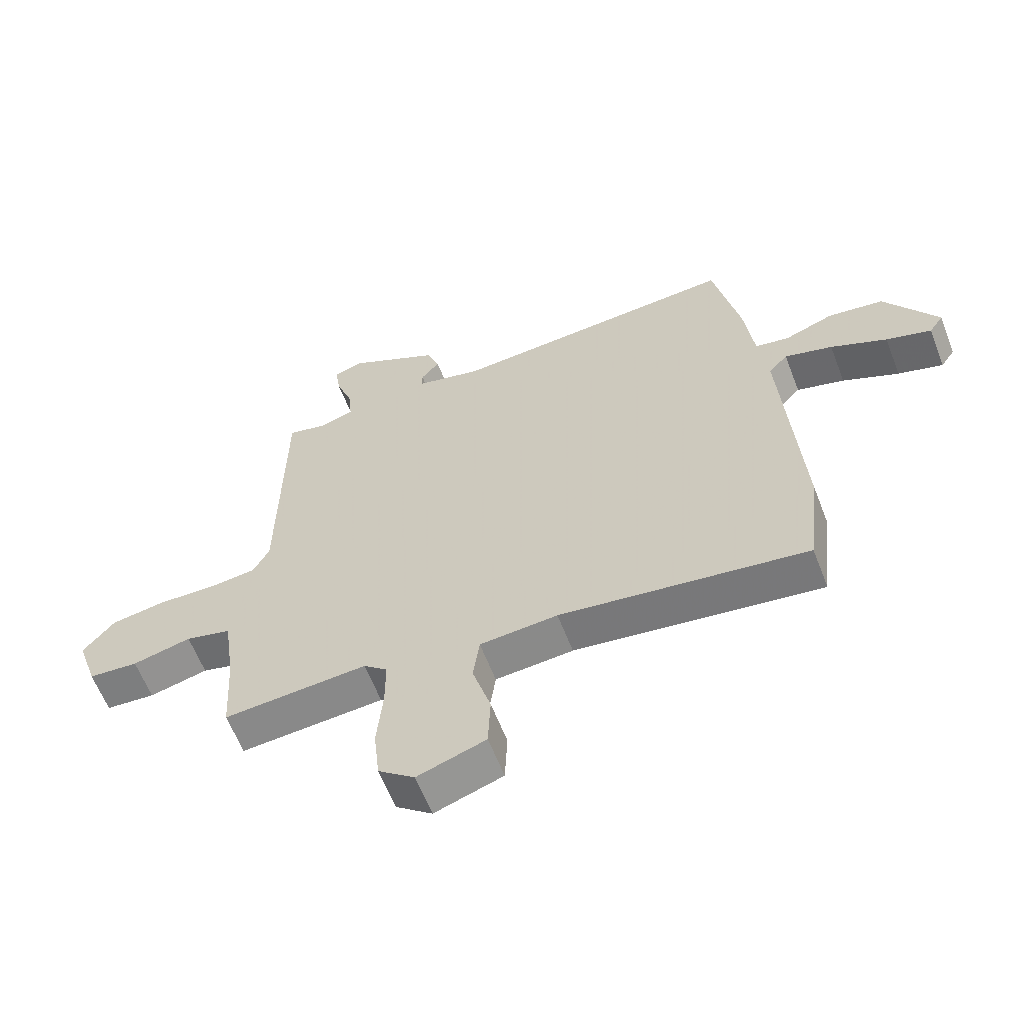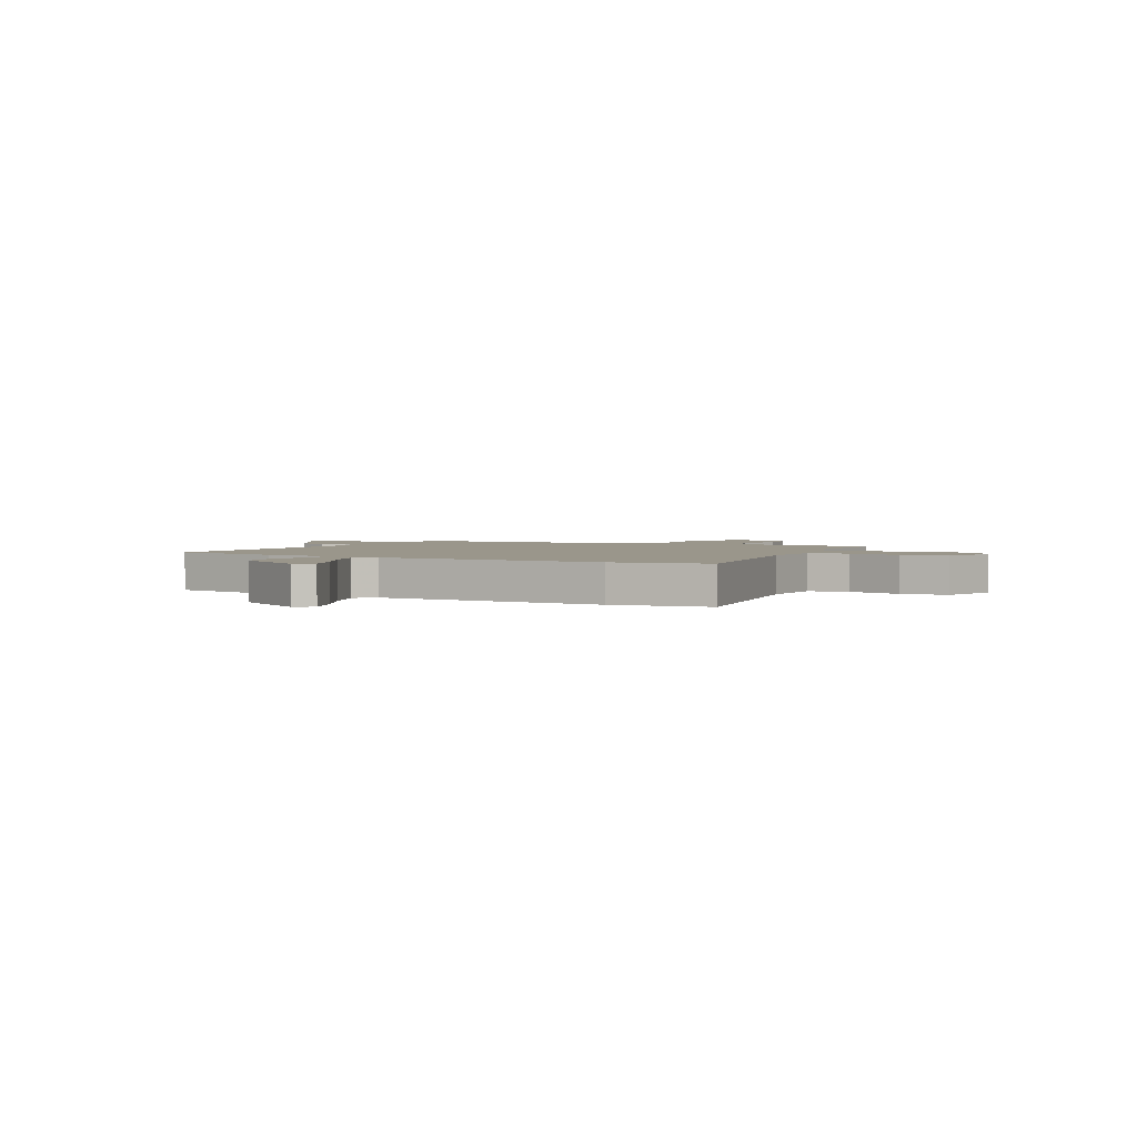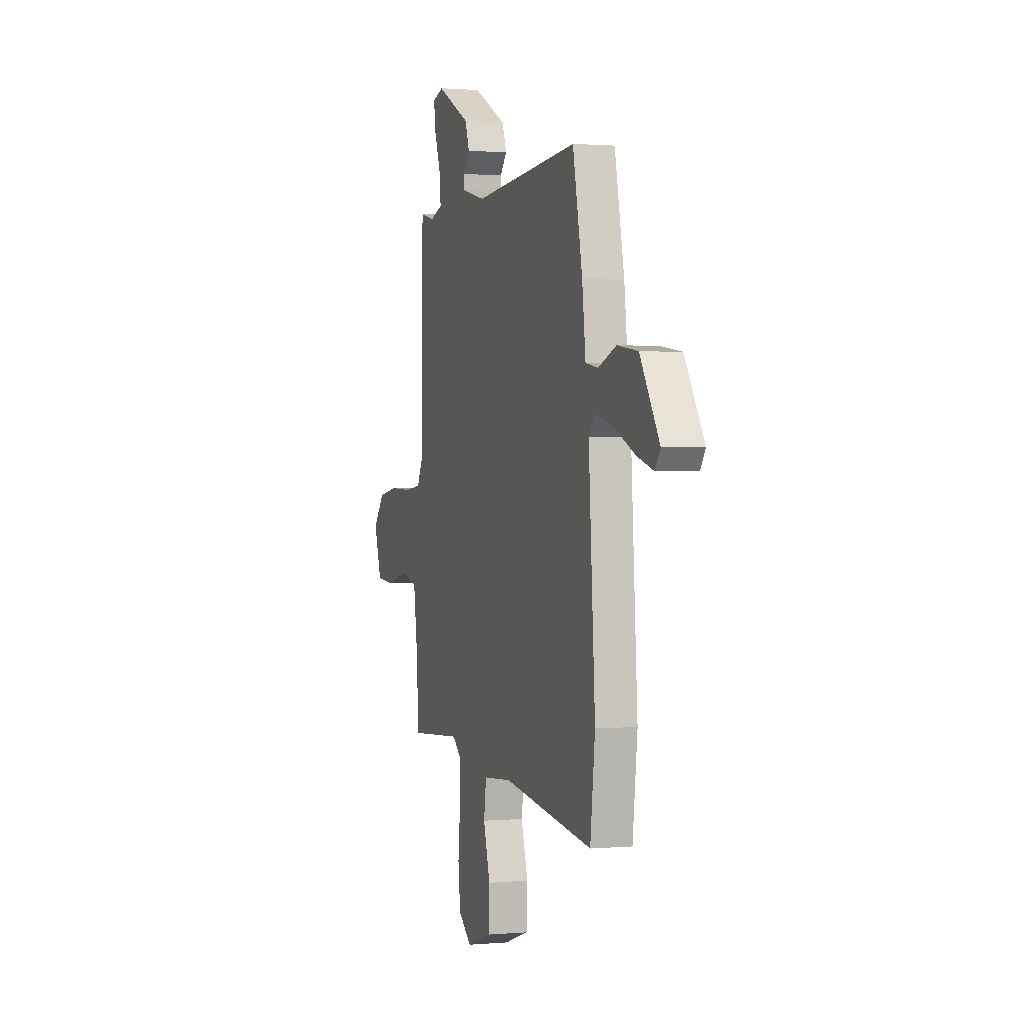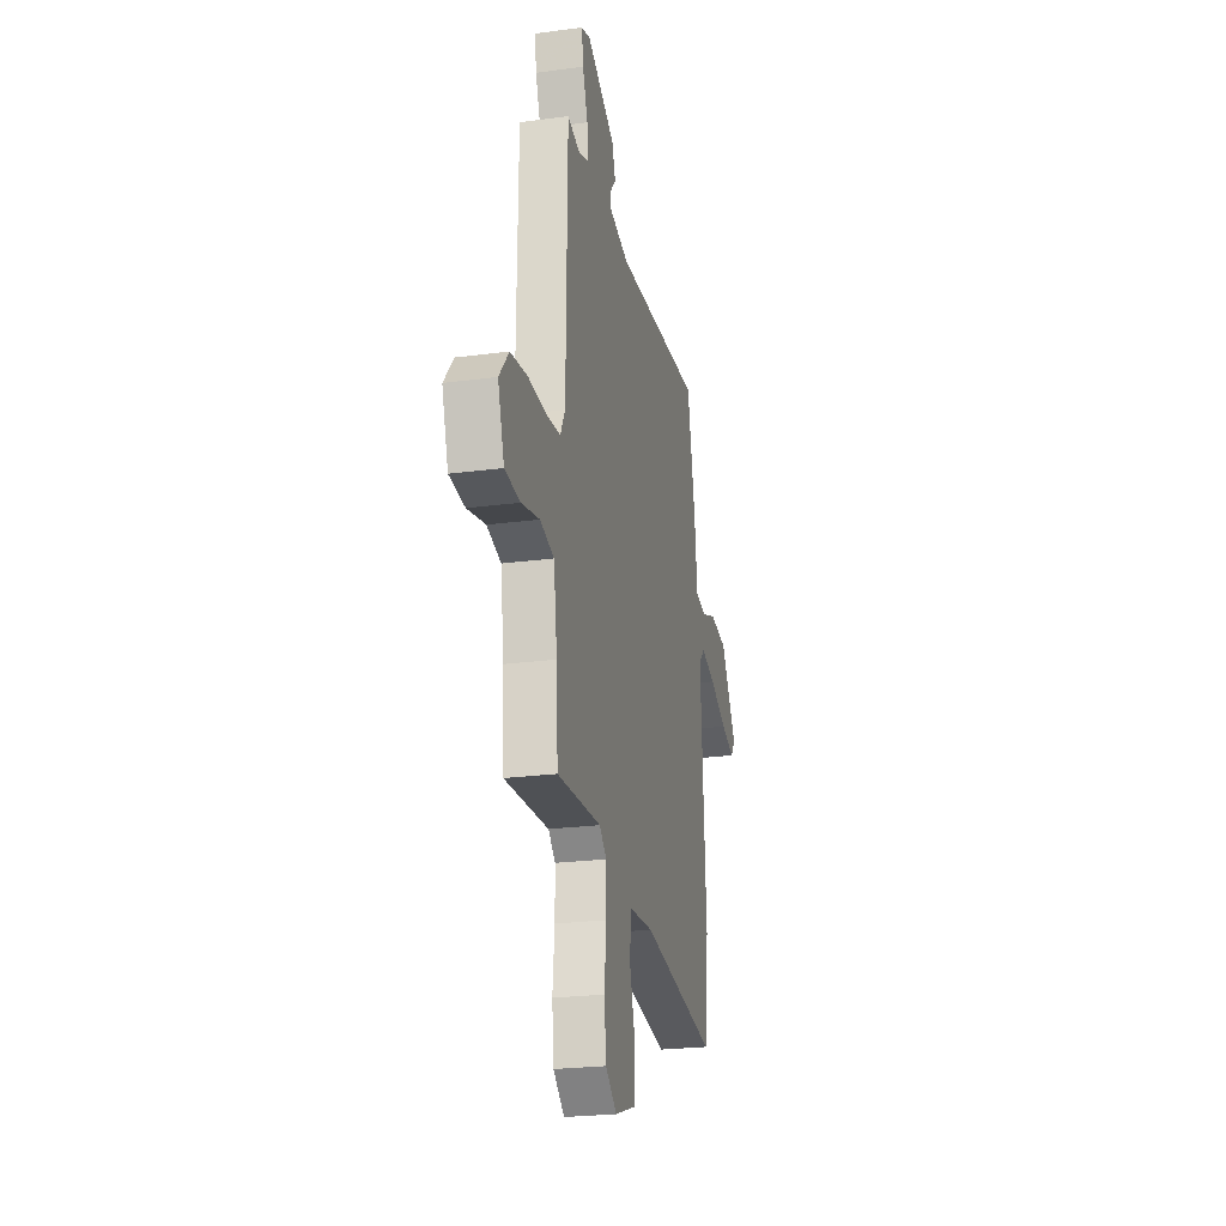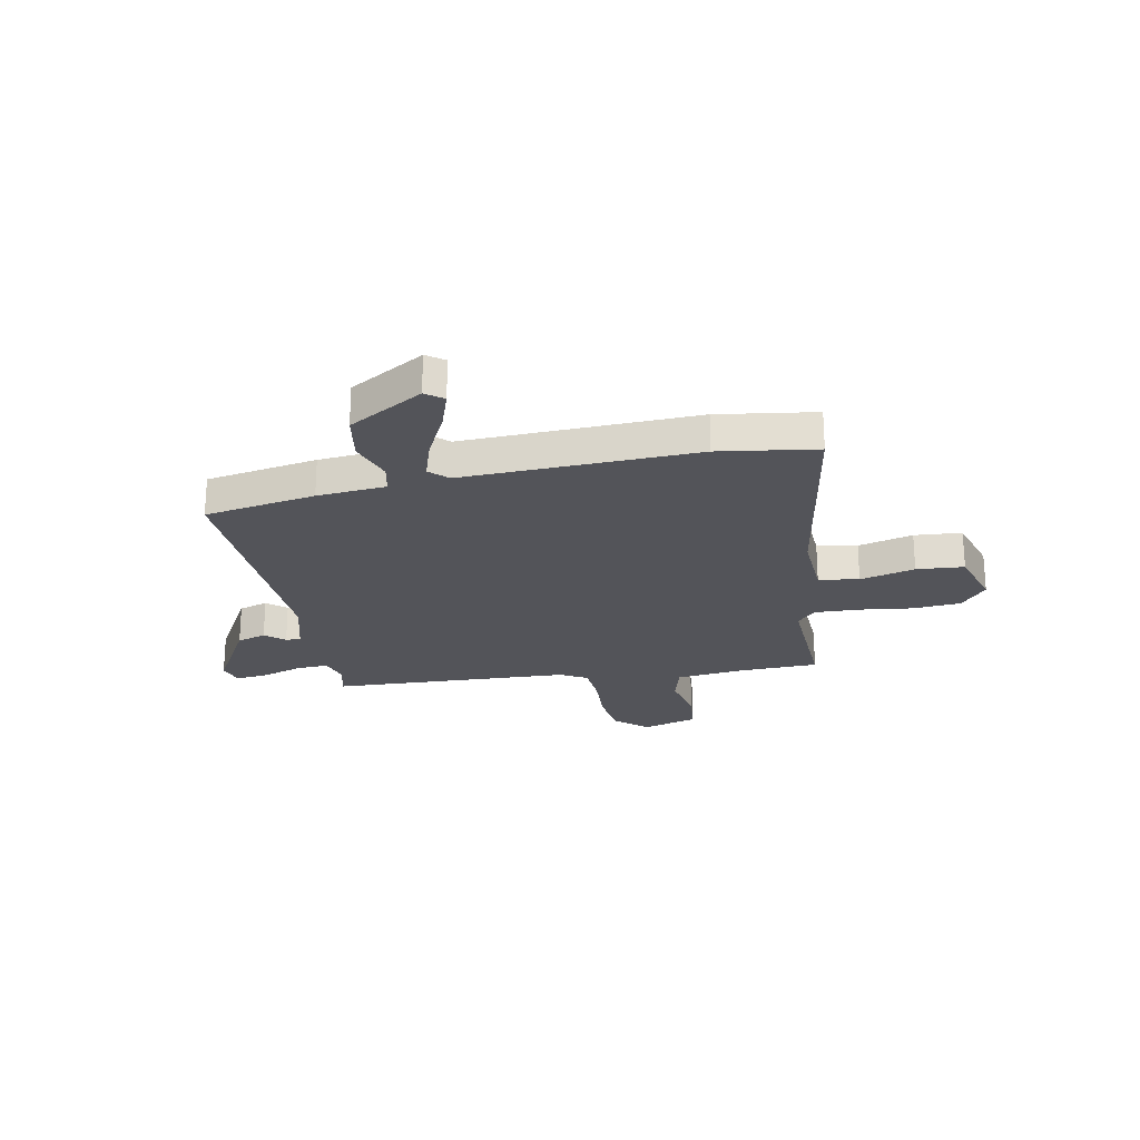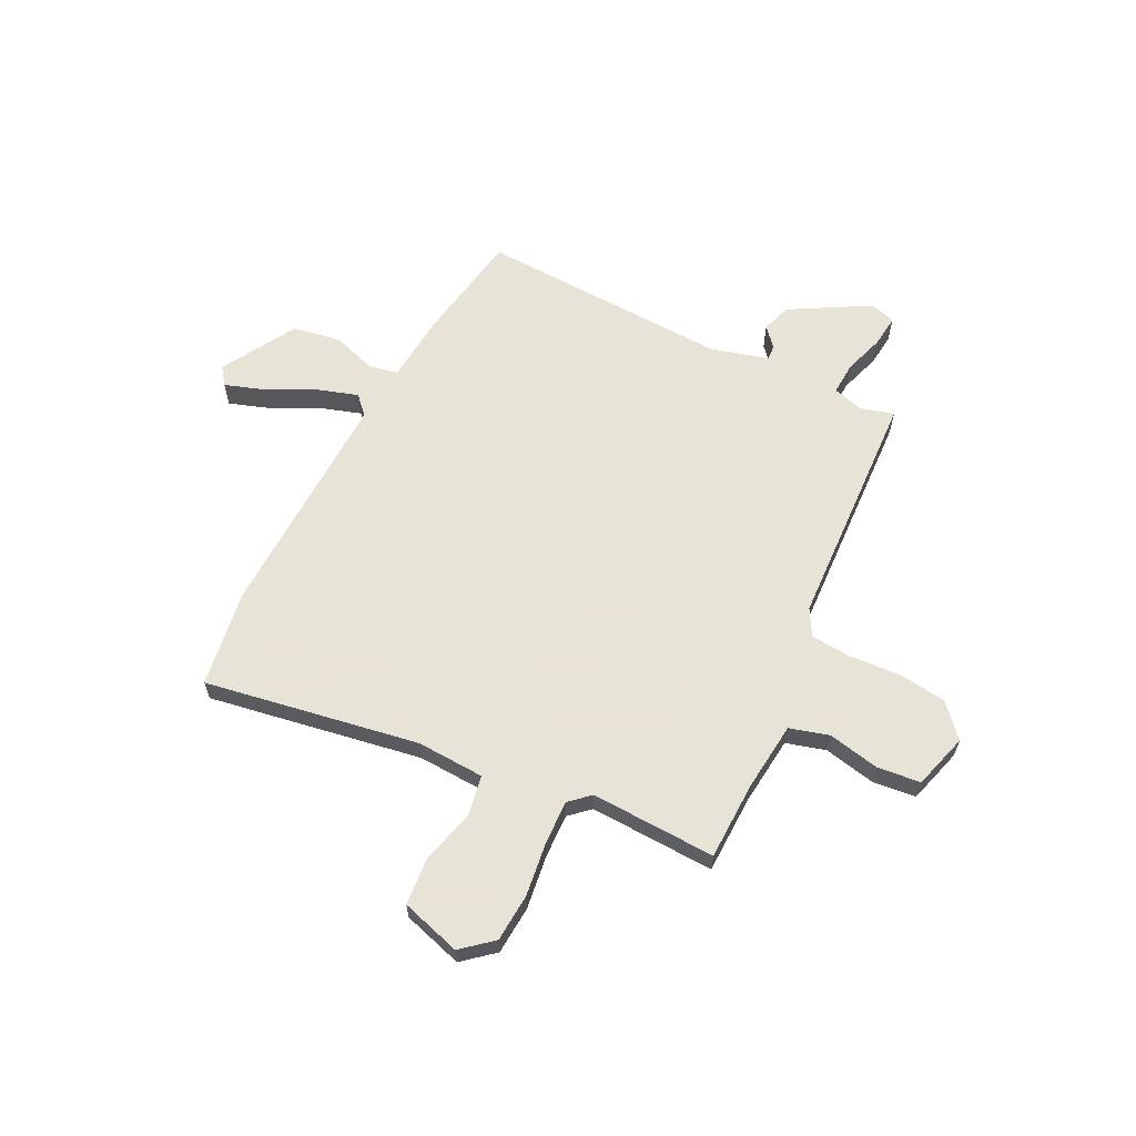
<metadata>
{"format":"obj","ext":"obj","renderer":"f3d","projection":"perspective","resolution":1024,"background":"white","views":[{"elev":-61.3,"azim":21.1,"up":"+Z"},{"elev":2.3,"azim":115.9,"up":"+Y"},{"elev":1.1,"azim":72.2,"up":"+Z"},{"elev":-24.1,"azim":-77.6,"up":"+Z"},{"elev":-23.7,"azim":99.2,"up":"+Y"},{"elev":62.6,"azim":-155.5,"up":"+Y"}]}
</metadata>
<code>
v 0.513 0.07 -0.389
v 0.491 0.07 -0.578
v 0.075 0.07 -0.522
v -0.056 0.07 -0.533
v -0.067 0.07 -0.611
v -0.036 0.07 -0.716
v -0.04 0.07 -0.808
v -0.155 0.07 -0.847
v -0.216 0.07 -0.799
v -0.226 0.07 -0.706
v -0.216 0.07 -0.601
v -0.216 0.07 -0.516
v -0.256 0.07 -0.482
v -0.498 0.07 -0.5
v -0.507 0.07 -0.348
v -0.526 0.07 -0.215
v -0.603 0.07 -0.196
v -0.702 0.07 -0.22
v -0.786 0.07 -0.214
v -0.821 0.07 -0.108
v -0.768 0.07 -0.044
v -0.676 0.07 -0.029
v -0.576 0.07 -0.032
v -0.498 0.07 -0.023
v -0.471 0.07 0.029
v -0.465 0.07 0.496
v -0.399 0.07 0.48
v -0.341 0.07 0.499
v -0.347 0.07 0.562
v -0.375 0.07 0.639
v -0.384 0.07 0.701
v -0.335 0.07 0.717
v -0.179 0.07 0.636
v -0.159 0.07 0.58
v -0.19 0.07 0.542
v -0.191 0.07 0.513
v -0.078 0.07 0.486
v 0.408 0.07 0.523
v 0.452 0.07 0.309
v 0.468 0.07 0.176
v 0.525 0.07 0.166
v 0.608 0.07 0.197
v 0.702 0.07 0.184
v 0.791 0.07 0.043
v 0.767 0.07 0.008
v 0.691 0.07 0.031
v 0.596 0.07 0.074
v 0.515 0.07 0.097
v 0.483 0.07 0.061
v 0.513 0 -0.389
v 0.491 0 -0.578
v 0.075 0 -0.522
v -0.056 0 -0.533
v -0.067 0 -0.611
v -0.036 0 -0.716
v -0.04 0 -0.808
v -0.155 0 -0.847
v -0.216 0 -0.799
v -0.226 0 -0.706
v -0.216 0 -0.601
v -0.216 0 -0.516
v -0.256 0 -0.482
v -0.498 0 -0.5
v -0.507 0 -0.348
v -0.526 0 -0.215
v -0.603 0 -0.196
v -0.702 0 -0.22
v -0.786 0 -0.214
v -0.821 0 -0.108
v -0.768 0 -0.044
v -0.676 0 -0.029
v -0.576 0 -0.032
v -0.498 0 -0.023
v -0.471 0 0.029
v -0.465 0 0.496
v -0.399 0 0.48
v -0.341 0 0.499
v -0.347 0 0.562
v -0.375 0 0.639
v -0.384 0 0.701
v -0.335 0 0.717
v -0.179 0 0.636
v -0.159 0 0.58
v -0.19 0 0.542
v -0.191 0 0.513
v -0.078 0 0.486
v 0.408 0 0.523
v 0.452 0 0.309
v 0.468 0 0.176
v 0.525 0 0.166
v 0.608 0 0.197
v 0.702 0 0.184
v 0.791 0 0.043
v 0.767 0 0.008
v 0.691 0 0.031
v 0.596 0 0.074
v 0.515 0 0.097
v 0.483 0 0.061
f 45 46 47
f 44 45 47
f 43 44 47
f 42 43 47
f 41 42 47
f 40 41 47 48
f 37 38 39 40
f 40 48 49
f 37 40 49
f 36 37 49
f 33 34 35
f 32 33 35
f 31 32 35
f 30 31 35
f 29 30 35
f 28 29 35 36
f 1 2 3
f 49 1 3
f 36 49 3
f 28 36 3
f 27 28 3
f 21 22 23
f 20 21 23
f 19 20 23
f 18 19 23
f 17 18 23
f 16 17 23 24
f 15 16 24 25
f 13 14 15 25
f 9 10 11
f 8 9 11
f 7 8 11
f 6 7 11
f 5 6 11
f 4 5 11 12
f 25 26 27
f 13 25 27
f 12 13 27
f 4 12 27
f 3 4 27
f 96 95 94
f 96 94 93
f 96 93 92
f 96 92 91
f 96 91 90
f 97 96 90 89
f 89 88 87 86
f 98 97 89
f 98 89 86
f 98 86 85
f 84 83 82
f 84 82 81
f 84 81 80
f 84 80 79
f 84 79 78
f 85 84 78 77
f 52 51 50
f 52 50 98
f 52 98 85
f 52 85 77
f 52 77 76
f 72 71 70
f 72 70 69
f 72 69 68
f 72 68 67
f 72 67 66
f 73 72 66 65
f 74 73 65 64
f 74 64 63 62
f 60 59 58
f 60 58 57
f 60 57 56
f 60 56 55
f 60 55 54
f 61 60 54 53
f 76 75 74
f 76 74 62
f 76 62 61
f 76 61 53
f 76 53 52
f 1 50 51 2
f 2 51 52 3
f 3 52 53 4
f 4 53 54 5
f 5 54 55 6
f 6 55 56 7
f 7 56 57 8
f 8 57 58 9
f 9 58 59 10
f 10 59 60 11
f 11 60 61 12
f 12 61 62 13
f 13 62 63 14
f 14 63 64 15
f 15 64 65 16
f 16 65 66 17
f 17 66 67 18
f 18 67 68 19
f 19 68 69 20
f 20 69 70 21
f 21 70 71 22
f 22 71 72 23
f 23 72 73 24
f 24 73 74 25
f 25 74 75 26
f 26 75 76 27
f 27 76 77 28
f 28 77 78 29
f 29 78 79 30
f 30 79 80 31
f 31 80 81 32
f 32 81 82 33
f 33 82 83 34
f 34 83 84 35
f 35 84 85 36
f 36 85 86 37
f 37 86 87 38
f 38 87 88 39
f 39 88 89 40
f 40 89 90 41
f 41 90 91 42
f 42 91 92 43
f 43 92 93 44
f 44 93 94 45
f 45 94 95 46
f 46 95 96 47
f 47 96 97 48
f 48 97 98 49
f 49 98 50 1

</code>
